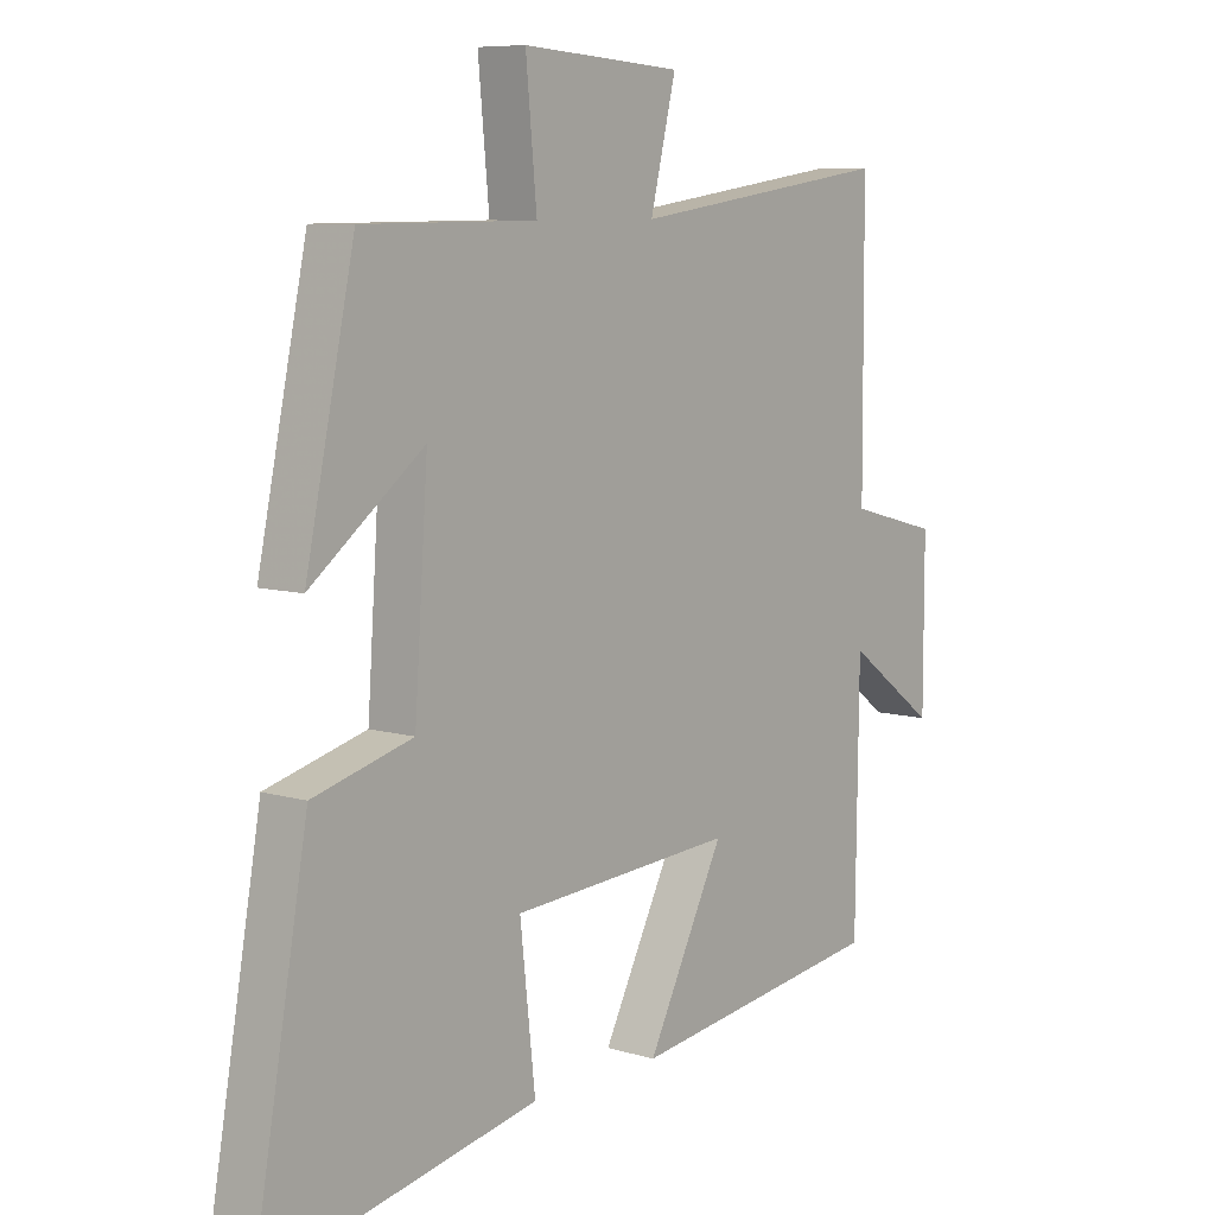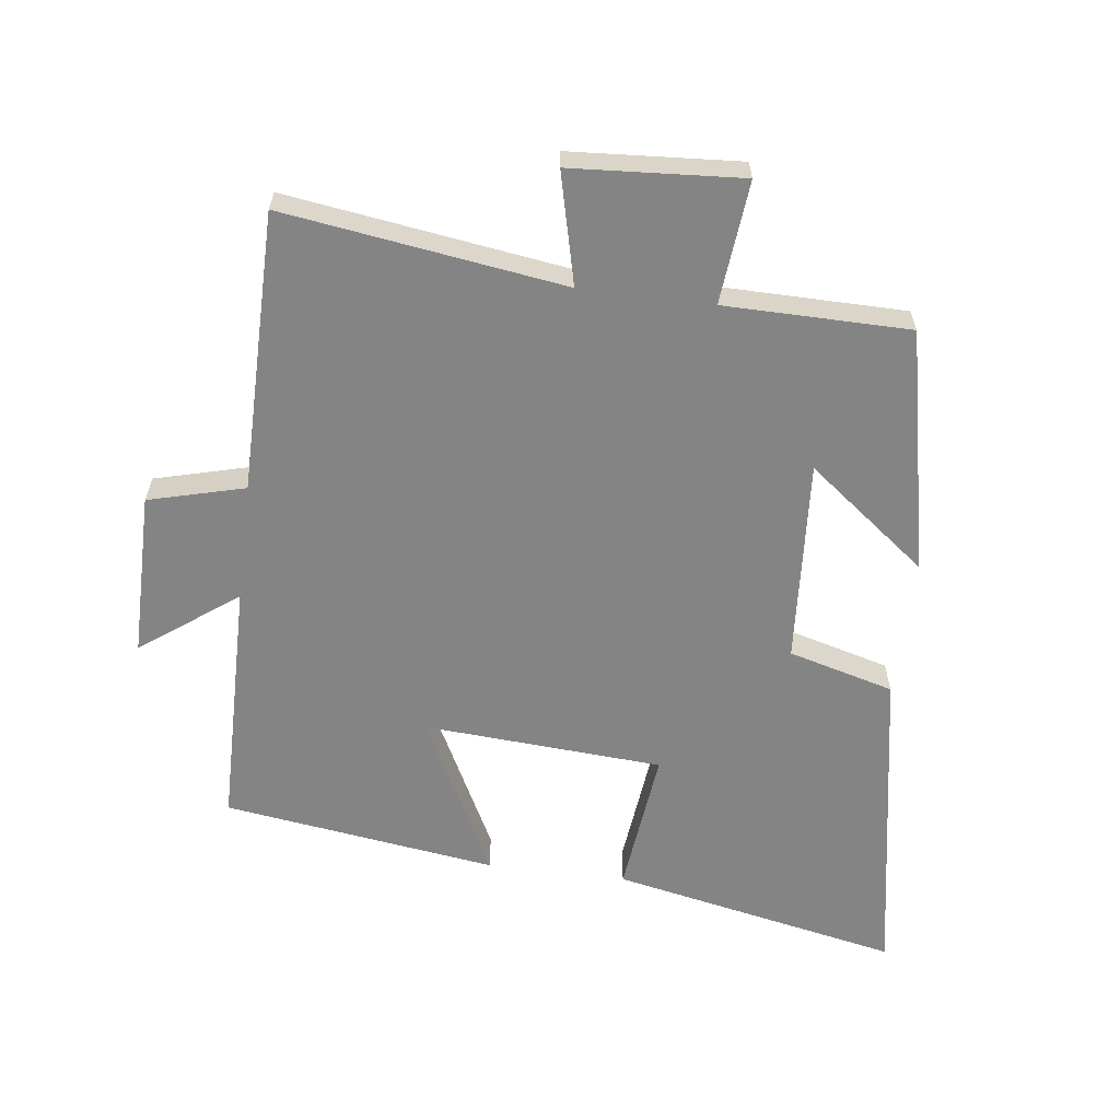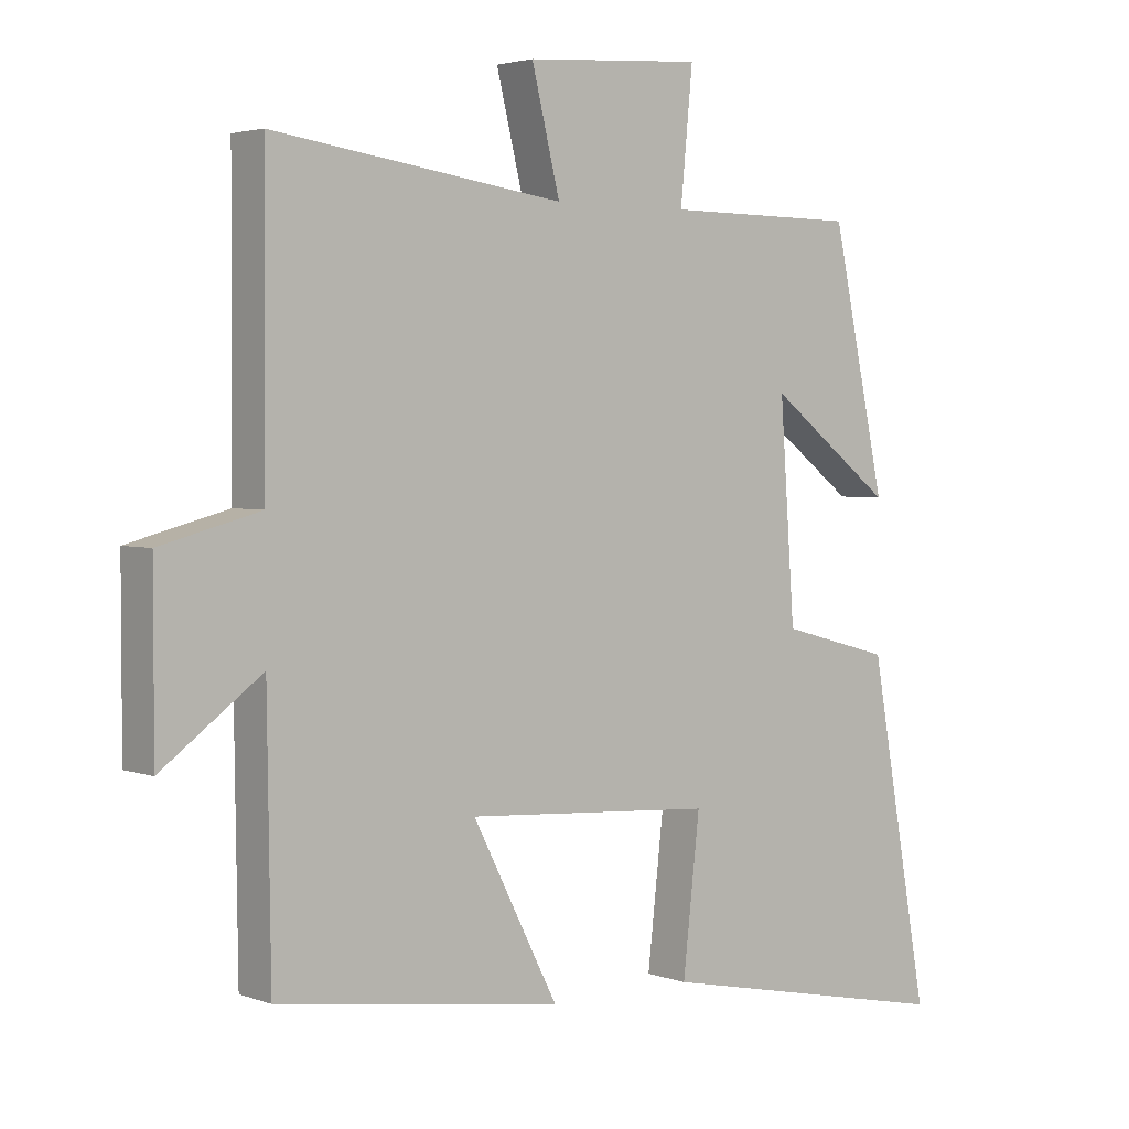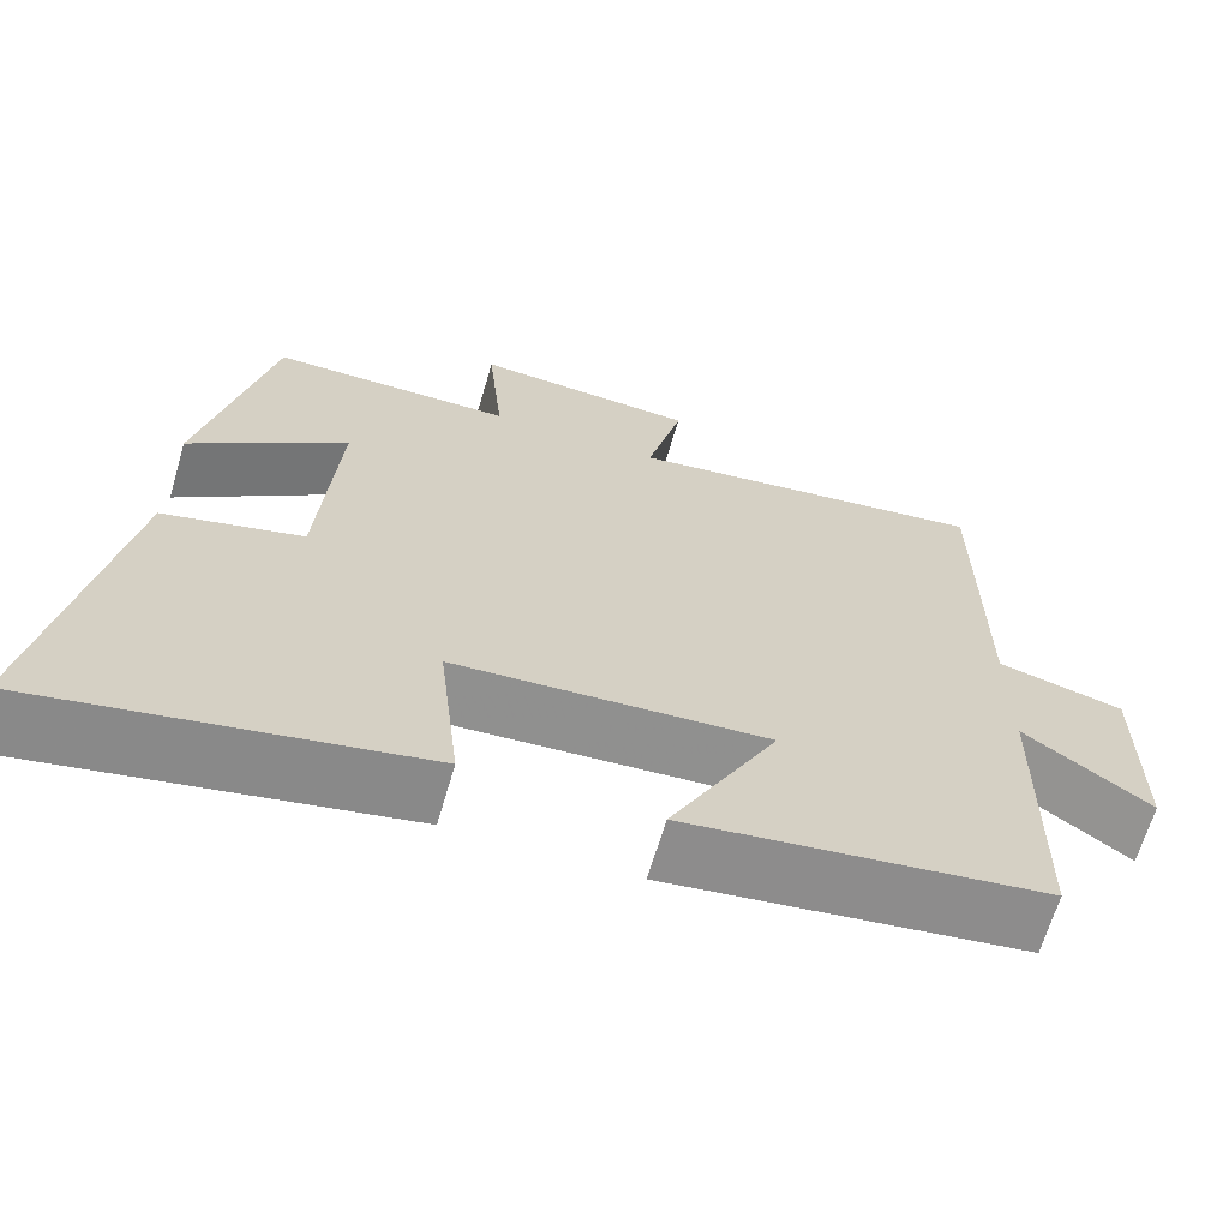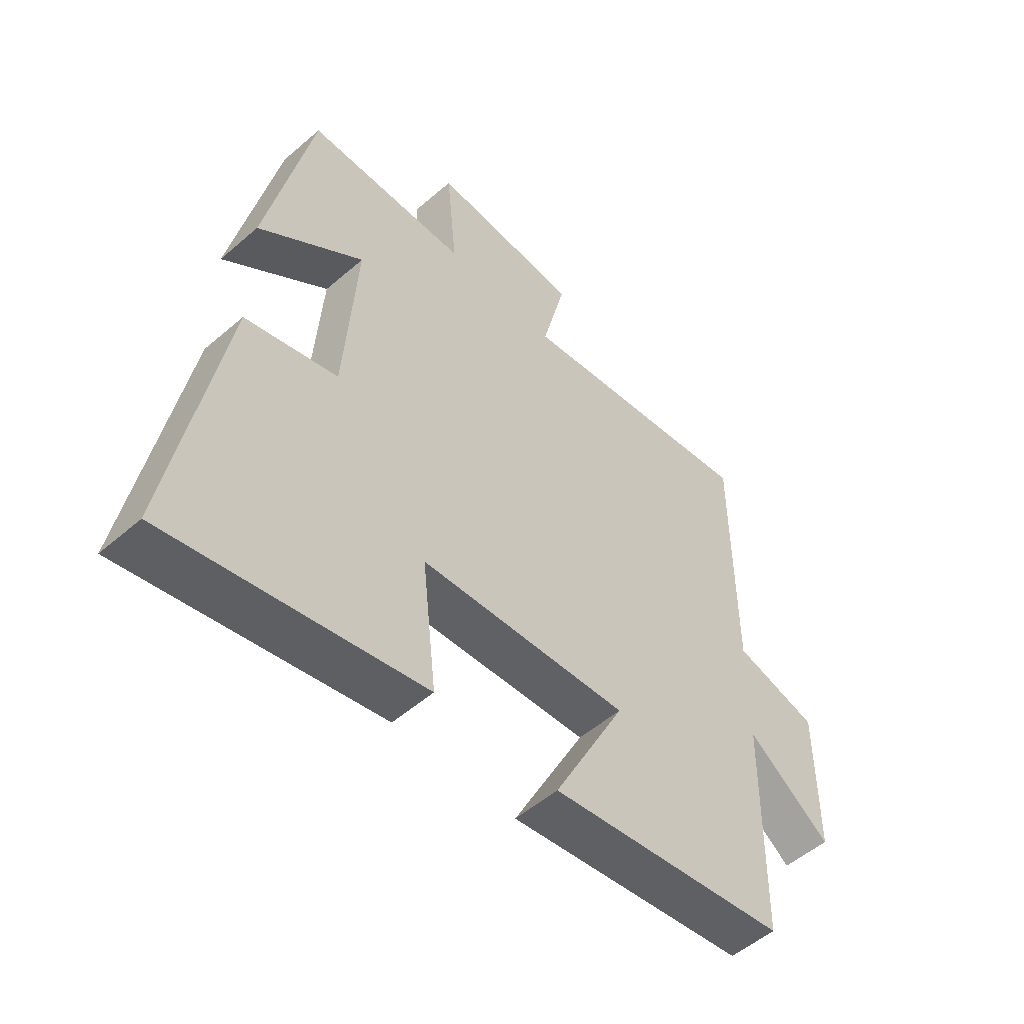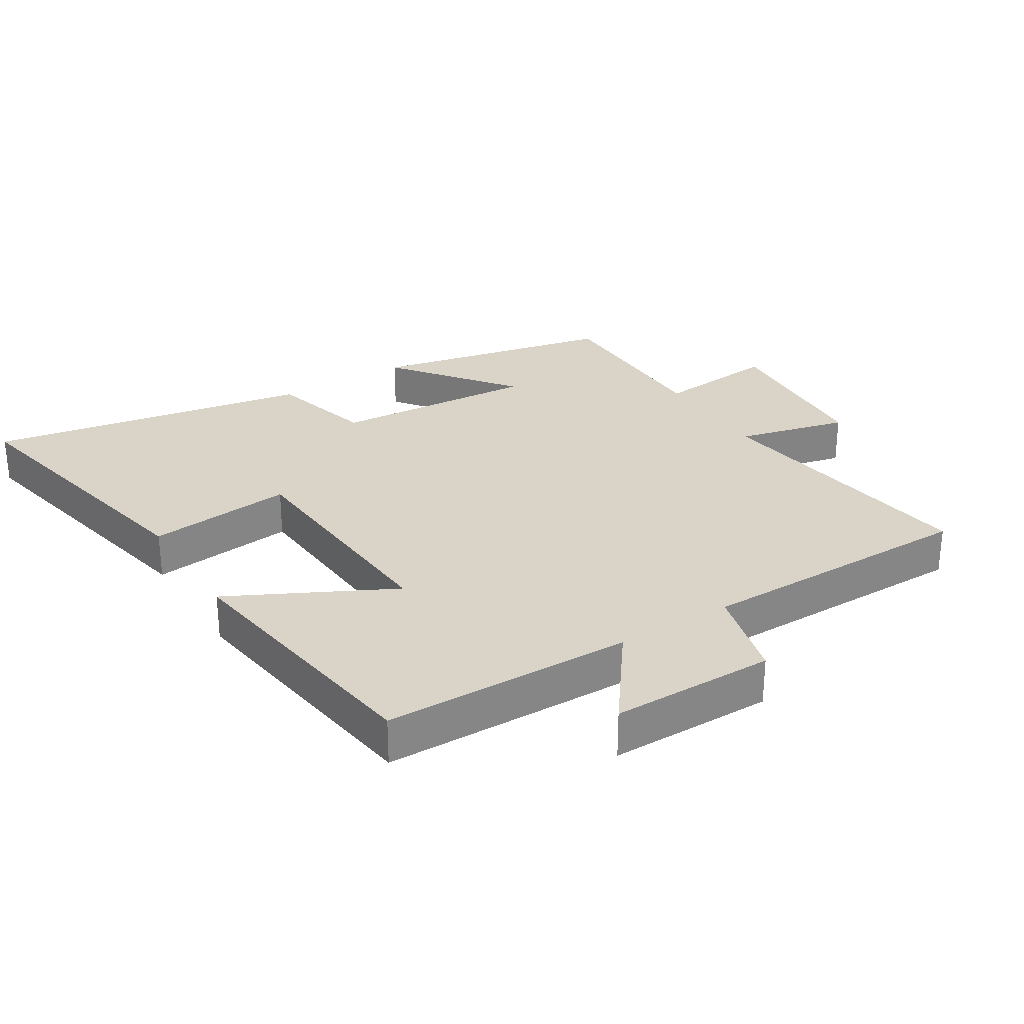
<metadata>
{"format":"obj","ext":"obj","renderer":"f3d","projection":"perspective","resolution":1024,"background":"white","views":[{"elev":8.0,"azim":129.5,"up":"+Z"},{"elev":-61.3,"azim":-7.3,"up":"+Y"},{"elev":3.1,"azim":-39.4,"up":"+Z"},{"elev":-66.2,"azim":163.6,"up":"+Z"},{"elev":-52.8,"azim":132.9,"up":"+Z"},{"elev":28.8,"azim":-121.9,"up":"+Y"}]}
</metadata>
<code>
v 0.42 0.07 0.498
v 0.5 0.07 0.124
v 0.315 0.07 0.266
v 0.337 0.07 -0.048
v 0.5 0.07 -0.092
v 0.589 0.07 -0.591
v 0.143 0.07 -0.5
v 0.168 0.07 -0.275
v -0.2 0.07 -0.251
v -0.073 0.07 -0.5
v -0.495 0.07 -0.441
v -0.5 0.07 -0.055
v -0.648 0.07 -0.164
v -0.648 0.07 0.09
v -0.5 0.07 0.129
v -0.498 0.07 0.561
v -0.067 0.07 0.5
v -0.109 0.07 0.671
v 0.153 0.07 0.689
v 0.135 0.07 0.5
v 0.42 0 0.498
v 0.5 0 0.124
v 0.315 0 0.266
v 0.337 0 -0.048
v 0.5 0 -0.092
v 0.589 0 -0.591
v 0.143 0 -0.5
v 0.168 0 -0.275
v -0.2 0 -0.251
v -0.073 0 -0.5
v -0.495 0 -0.441
v -0.5 0 -0.055
v -0.648 0 -0.164
v -0.648 0 0.09
v -0.5 0 0.129
v -0.498 0 0.561
v -0.067 0 0.5
v -0.109 0 0.671
v 0.153 0 0.689
v 0.135 0 0.5
f 17 18 19 20
f 17 20 1
f 15 16 17
f 15 17 1
f 12 13 14 15
f 9 10 11 12
f 8 9 12 15
f 5 6 7 8
f 4 5 8 15
f 3 4 15
f 1 2 3
f 1 3 15
f 40 39 38 37
f 21 40 37
f 37 36 35
f 21 37 35
f 35 34 33 32
f 32 31 30 29
f 35 32 29 28
f 28 27 26 25
f 35 28 25 24
f 35 24 23
f 23 22 21
f 35 23 21
f 1 21 22 2
f 2 22 23 3
f 3 23 24 4
f 4 24 25 5
f 5 25 26 6
f 6 26 27 7
f 7 27 28 8
f 8 28 29 9
f 9 29 30 10
f 10 30 31 11
f 11 31 32 12
f 12 32 33 13
f 13 33 34 14
f 14 34 35 15
f 15 35 36 16
f 16 36 37 17
f 17 37 38 18
f 18 38 39 19
f 19 39 40 20
f 20 40 21 1

</code>
